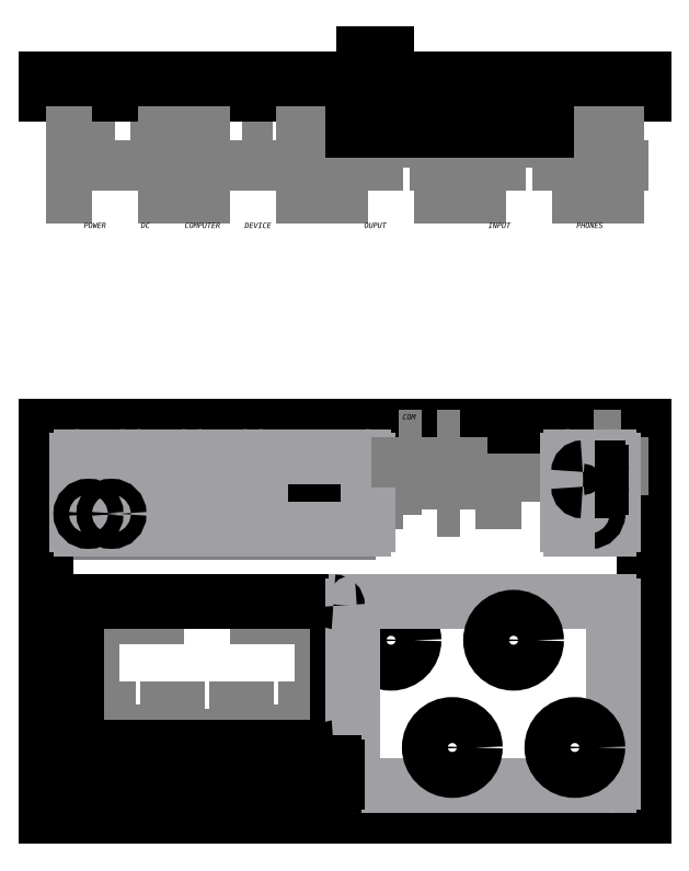
<metadata>
{"format":"dxf","ext":"dxf","renderer":"ezdxf+matplotlib","layout":"modelspace","background":"white","min_lineweight":24,"dpi":150}
</metadata>
<code>
0
SECTION
2
ENTITIES
0
LINE
8
internal
10
70
20
-28
30
0
11
70
21
-3
31
0
0
LINE
8
internal
10
86
20
-28
30
0
11
70
21
-28
31
0
0
LINE
8
internal
10
86
20
-3
30
0
11
86
21
-28
31
0
0
LINE
8
internal
10
70
20
-3
30
0
11
86
21
-3
31
0
0
LINE
8
internal
10
54
20
-28
30
0
11
54
21
-3
31
0
0
LINE
8
internal
10
70
20
-28
30
0
11
54
21
-28
31
0
0
LINE
8
internal
10
70
20
-3
30
0
11
70
21
-28
31
0
0
LINE
8
internal
10
54
20
-3
30
0
11
70
21
-3
31
0
0
LINE
8
internal
10
38
20
-28
30
0
11
38
21
-3
31
0
0
LINE
8
internal
10
54
20
-28
30
0
11
38
21
-28
31
0
0
LINE
8
internal
10
54
20
-3
30
0
11
54
21
-28
31
0
0
LINE
8
internal
10
38
20
-3
30
0
11
54
21
-3
31
0
0
LINE
8
internal
10
22
20
-28
30
0
11
22
21
-3
31
0
0
LINE
8
internal
10
38
20
-28
30
0
11
22
21
-28
31
0
0
LINE
8
internal
10
38
20
-3
30
0
11
38
21
-28
31
0
0
LINE
8
internal
10
22
20
-3
30
0
11
38
21
-3
31
0
0
LINE
8
internal
10
6
20
-28
30
0
11
6
21
-3
31
0
0
LINE
8
internal
10
22
20
-28
30
0
11
6
21
-28
31
0
0
LINE
8
internal
10
22
20
-3
30
0
11
22
21
-28
31
0
0
LINE
8
internal
10
6
20
-3
30
0
11
22
21
-3
31
0
0
LINE
8
internal
10
60.5
20
-99
30
0
11
60.5
21
-74
31
0
0
LINE
8
internal
10
60.5
20
-74
30
0
11
60.5
21
-99
31
0
0
LINE
8
internal
10
77.5
20
-74
30
0
11
60.5
21
-74
31
0
0
LINE
8
internal
10
77.5
20
-99
30
0
11
77.5
21
-74
31
0
0
LINE
8
internal
10
60.5
20
-99
30
0
11
77.5
21
-99
31
0
0
LINE
8
internal
10
42.5
20
-99
30
0
11
42.5
21
-74
31
0
0
LINE
8
internal
10
42.5
20
-74
30
0
11
42.5
21
-99
31
0
0
LINE
8
internal
10
59.5
20
-74
30
0
11
42.5
21
-74
31
0
0
LINE
8
internal
10
59.5
20
-99
30
0
11
59.5
21
-74
31
0
0
LINE
8
internal
10
42.5
20
-99
30
0
11
59.5
21
-99
31
0
0
LINE
8
internal
10
24.5
20
-99
30
0
11
24.5
21
-74
31
0
0
LINE
8
internal
10
24.5
20
-74
30
0
11
24.5
21
-99
31
0
0
LINE
8
internal
10
41.5
20
-74
30
0
11
24.5
21
-74
31
0
0
LINE
8
internal
10
41.5
20
-99
30
0
11
41.5
21
-74
31
0
0
LINE
8
internal
10
24.5
20
-99
30
0
11
41.5
21
-99
31
0
0
LINE
8
internal
10
6.5
20
-99
30
0
11
6.5
21
-74
31
0
0
LINE
8
internal
10
6.5
20
-74
30
0
11
6.5
21
-99
31
0
0
LINE
8
internal
10
23.5
20
-74
30
0
11
6.5
21
-74
31
0
0
LINE
8
internal
10
23.5
20
-99
30
0
11
23.5
21
-74
31
0
0
LINE
8
internal
10
6.5
20
-99
30
0
11
23.5
21
-99
31
0
0
LINE
8
internal
10
130
20
-18
30
0
11
130
21
-3
31
0
0
LINE
8
internal
10
139
20
-18
30
0
11
130
21
-18
31
0
0
LINE
8
internal
10
139
20
-3
30
0
11
139
21
-18
31
0
0
LINE
8
internal
10
130
20
-3
30
0
11
139
21
-3
31
0
0
LINE
8
internal
10
112
20
-20
30
0
11
112
21
-3
31
0
0
LINE
8
internal
10
124
20
-20
30
0
11
112
21
-20
31
0
0
LINE
8
internal
10
124
20
-3
30
0
11
124
21
-20
31
0
0
LINE
8
internal
10
112
20
-3
30
0
11
124
21
-3
31
0
0
LINE
8
internal
10
12
20
-50
30
0
11
12
21
-80
31
0
0
LINE
8
internal
10
72
20
-50
30
0
11
12
21
-50
31
0
0
LINE
8
internal
10
72
20
-80
30
0
11
72
21
-50
31
0
0
LINE
8
internal
10
12
20
-80
30
0
11
72
21
-80
31
0
0
LINE
8
0
10
0
20
-102
30
0
11
156
21
-102
31
0
0
LINE
8
0
10
156
20
-102
30
0
11
156
21
0
31
0
0
LINE
8
0
10
76
20
-65
30
0
11
76
21
-65
31
0
0
CIRCLE
8
0
10
90
20
-56
30
0
40
6
0
LINE
8
0
10
76
20
-47
30
0
11
76
21
-83
31
0
0
LINE
8
0
10
9
20
-84
30
0
11
75
21
-84
31
0
0
LINE
8
0
10
8
20
-47
30
0
11
8
21
-83
31
0
0
LINE
8
0
10
75
20
-46
30
0
11
9
21
-46
31
0
0
LINE
8
0
10
0
20
-102
30
0
11
0
21
0
31
0
0
LINE
8
0
10
0
20
0
30
0
11
156
21
0
31
0
0
CIRCLE
8
0
10
14
20
-14
30
0
40
4
0
MTEXT
8
0
10
14
20
3
30
0
40
1.4
41
0
46
0
71
     2
72
     1
1
\fAndale Mono|b0|i0|c0|p0;PHONES
7
textstyle0
73
     1
44
1
0
MTEXT
8
0
10
38
20
3
30
0
40
1.4
41
0
46
0
71
     2
72
     1
1
\fAndale Mono|b0|i0|c0|p0;INPUT
7
textstyle1
73
     1
44
1
0
MTEXT
8
0
10
70
20
3
30
0
40
1.4
41
0
46
0
71
     2
72
     1
1
\fAndale Mono|b0|i0|c0|p0;OUPUT
7
textstyle2
73
     1
44
1
0
LINE
8
0
10
108
20
0
30
0
11
122
21
0
31
0
0
MTEXT
8
0
10
147
20
3
30
0
40
1.4
41
0
46
0
71
     2
72
     1
1
\fAndale Mono|b0|i0|c0|p0;POWER
7
textstyle3
73
     1
44
1
0
MTEXT
8
0
10
135
20
3
30
0
40
1.4
41
0
46
0
71
     2
72
     1
1
\fAndale Mono|b0|i0|c0|p0;DC
7
textstyle4
73
     1
44
1
0
MTEXT
8
0
10
118
20
3
30
0
40
1.4
41
0
46
0
71
     2
72
     1
1
\fAndale Mono|b0|i0|c0|p0;COMPUTER
7
textstyle5
73
     1
44
1
0
MTEXT
8
0
10
105
20
3
30
0
40
1.4
41
0
46
0
71
     2
72
     1
1
\fAndale Mono|b0|i0|c0|p0;DEVICE
7
textstyle6
73
     1
44
1
0
CIRCLE
8
0
10
30
20
-14
30
0
40
4
0
CIRCLE
8
0
10
46
20
-14
30
0
40
4
0
CIRCLE
8
0
10
70
20
-14
30
0
40
4
0
CIRCLE
8
0
10
30
20
-23
30
0
40
2
0
CIRCLE
8
0
10
46
20
-23
30
0
40
2
0
CIRCLE
8
0
10
67
20
-23
30
0
40
2
0
CIRCLE
8
0
10
73
20
-23
30
0
40
2
0
ARC
8
outlines
10
57
20
-9
30
0
40
1
50
90
51
180
0
ARC
8
outlines
10
83
20
-9
30
0
40
1
50
0
51
90
0
ARC
8
outlines
10
83
20
-26
30
0
40
1
50
270
51
0
0
ARC
8
outlines
10
57
20
-26
30
0
40
1
50
180
51
270
0
ARC
8
outlines
10
51
20
-26
30
0
40
1
50
270
51
0
0
ARC
8
outlines
10
41
20
-26
30
0
40
1
50
180
51
270
0
ARC
8
outlines
10
35
20
-26
30
0
40
1
50
270
51
0
0
ARC
8
outlines
10
25
20
-26
30
0
40
1
50
180
51
270
0
ARC
8
outlines
10
19
20
-26
30
0
40
1
50
270
51
0
0
ARC
8
outlines
10
9
20
-26
30
0
40
1
50
180
51
270
0
ARC
8
outlines
10
9
20
-9
30
0
40
1
50
90
51
180
0
ARC
8
outlines
10
19
20
-9
30
0
40
1
50
0
51
90
0
ARC
8
outlines
10
51
20
-9
30
0
40
1
50
0
51
90
0
ARC
8
outlines
10
41
20
-9
30
0
40
1
50
90
51
180
0
ARC
8
outlines
10
35
20
-9
30
0
40
1
50
0
51
90
0
ARC
8
outlines
10
25
20
-9
30
0
40
1
50
90
51
180
0
LINE
8
outlines
10
56
20
-26
30
0
11
56
21
-9
31
0
0
LINE
8
outlines
10
83
20
-27
30
0
11
57
21
-27
31
0
0
LINE
8
outlines
10
84
20
-9
30
0
11
84
21
-26
31
0
0
LINE
8
outlines
10
57
20
-8
30
0
11
83
21
-8
31
0
0
LINE
8
outlines
10
8
20
-26
30
0
11
8
21
-9
31
0
0
LINE
8
outlines
10
19
20
-27
30
0
11
9
21
-27
31
0
0
LINE
8
outlines
10
20
20
-9
30
0
11
20
21
-26
31
0
0
LINE
8
outlines
10
9
20
-8
30
0
11
19
21
-8
31
0
0
LINE
8
outlines
10
40
20
-26
30
0
11
40
21
-9
31
0
0
LINE
8
outlines
10
51
20
-27
30
0
11
41
21
-27
31
0
0
LINE
8
outlines
10
52
20
-9
30
0
11
52
21
-26
31
0
0
LINE
8
outlines
10
41
20
-8
30
0
11
51
21
-8
31
0
0
LINE
8
outlines
10
24
20
-26
30
0
11
24
21
-9
31
0
0
LINE
8
outlines
10
35
20
-27
30
0
11
25
21
-27
31
0
0
LINE
8
outlines
10
36
20
-9
30
0
11
36
21
-26
31
0
0
LINE
8
outlines
10
25
20
-8
30
0
11
35
21
-8
31
0
0
LINE
8
outlines
10
80
20
-47
30
0
11
80
21
-93
31
0
0
LINE
8
outlines
10
147
20
-46
30
0
11
81
21
-46
31
0
0
LINE
8
outlines
10
148
20
-93
30
0
11
148
21
-47
31
0
0
LINE
8
outlines
10
81
20
-94
30
0
11
147
21
-94
31
0
0
ARC
8
0
10
9
20
-89
30
0
40
1
50
90
51
180
0
LINE
8
0
10
8
20
-89
30
0
11
8
21
-93
31
0
0
ARC
8
0
10
9
20
-93
30
0
40
1
50
180
51
270
0
ARC
8
0
10
21
20
-93
30
0
40
1
50
270
51
0
0
LINE
8
0
10
9
20
-94
30
0
11
21
21
-94
31
0
0
ARC
8
0
10
21
20
-89
30
0
40
1
50
0
51
90
0
LINE
8
0
10
22
20
-93
30
0
11
22
21
-89
31
0
0
LINE
8
0
10
21
20
-88
30
0
11
9
21
-88
31
0
0
ARC
8
0
10
27
20
-89
30
0
40
1
50
90
51
180
0
LINE
8
0
10
26
20
-89
30
0
11
26
21
-93
31
0
0
ARC
8
0
10
27
20
-93
30
0
40
1
50
180
51
270
0
ARC
8
0
10
39
20
-93
30
0
40
1
50
270
51
0
0
LINE
8
0
10
27
20
-94
30
0
11
39
21
-94
31
0
0
ARC
8
0
10
39
20
-89
30
0
40
1
50
0
51
90
0
LINE
8
0
10
40
20
-93
30
0
11
40
21
-89
31
0
0
LINE
8
0
10
39
20
-88
30
0
11
27
21
-88
31
0
0
ARC
8
0
10
45
20
-89
30
0
40
1
50
90
51
180
0
LINE
8
0
10
44
20
-89
30
0
11
44
21
-93
31
0
0
ARC
8
0
10
45
20
-93
30
0
40
1
50
180
51
270
0
ARC
8
0
10
57
20
-93
30
0
40
1
50
270
51
0
0
LINE
8
0
10
45
20
-94
30
0
11
57
21
-94
31
0
0
ARC
8
0
10
57
20
-89
30
0
40
1
50
0
51
90
0
LINE
8
0
10
58
20
-93
30
0
11
58
21
-89
31
0
0
LINE
8
0
10
57
20
-88
30
0
11
45
21
-88
31
0
0
ARC
8
0
10
9
20
-83
30
0
40
1
50
180
51
270
0
ARC
8
0
10
75
20
-83
30
0
40
1
50
270
51
0
0
ARC
8
0
10
75
20
-47
30
0
40
1
50
0
51
90
0
ARC
8
outlines
10
81
20
-47
30
0
40
1
50
90
51
180
0
ARC
8
0
10
9
20
-47
30
0
40
1
50
90
51
180
0
ARC
8
outlines
10
147
20
-47
30
0
40
1
50
0
51
90
0
ARC
8
outlines
10
147
20
-93
30
0
40
1
50
270
51
0
0
ARC
8
outlines
10
81
20
-93
30
0
40
1
50
180
51
270
0
CIRCLE
8
0
10
106
20
-84
30
0
40
6
0
CIRCLE
8
0
10
122
20
-56
30
0
40
6
0
CIRCLE
8
0
10
138
20
-84
30
0
40
6
0
LINE
8
internal
10
18
20
61.5
30
0
11
18
21
74.5
31
0
0
LINE
8
internal
10
8
20
74.5
30
0
11
8
21
61.5
31
0
0
LINE
8
internal
10
18
20
74.5
30
0
11
8
21
74.5
31
0
0
LINE
8
internal
10
31
20
61.5
30
0
11
31
21
74.5
31
0
0
LINE
8
internal
10
156
20
60
30
0
11
0
21
60
31
0
0
MTEXT
8
0
10
142
20
53
30
0
40
1.4
41
0
46
0
71
     2
72
     1
1
\fAndale Mono|b0|i0|c0|p0;PHONES
7
textstyle7
73
     1
44
1
0
LINE
8
internal
10
22
20
74.5
30
0
11
22
21
61.5
31
0
0
LINE
8
internal
10
31
20
74.5
30
0
11
22
21
74.5
31
0
0
MTEXT
8
0
10
118
20
53
30
0
40
1.4
41
0
46
0
71
     2
72
     1
1
\fAndale Mono|b0|i0|c0|p0;INPUT
7
textstyle8
73
     1
44
1
0
LINE
8
internal
10
59
20
61.5
30
0
11
59
21
74.5
31
0
0
MTEXT
8
0
10
86
20
53
30
0
40
1.4
41
0
46
0
71
     2
72
     1
1
\fAndale Mono|b0|i0|c0|p0;OUPUT
7
textstyle9
73
     1
44
1
0
LINE
8
internal
10
51
20
74.5
30
0
11
51
21
61.5
31
0
0
LINE
8
internal
10
59
20
74.5
30
0
11
51
21
74.5
31
0
0
LINE
8
internal
10
47
20
61.5
30
0
11
47
21
74.5
31
0
0
LINE
8
internal
10
35
20
74.5
30
0
11
35
21
61.5
31
0
0
MTEXT
8
0
10
13
20
53
30
0
40
1.4
41
0
46
0
71
     2
72
     1
1
\fAndale Mono|b0|i0|c0|p0;POWER
7
textstyle10
73
     1
44
1
0
LINE
8
internal
10
47
20
74.5
30
0
11
35
21
74.5
31
0
0
MTEXT
8
0
10
26
20
53
30
0
40
1.4
41
0
46
0
71
     2
72
     1
1
\fAndale Mono|b0|i0|c0|p0;DC
7
textstyle11
73
     1
44
1
0
MTEXT
8
0
10
41
20
53
30
0
40
1.4
41
0
46
0
71
     2
72
     1
1
\fAndale Mono|b0|i0|c0|p0;COMPUTER
7
textstyle12
73
     1
44
1
0
MTEXT
8
0
10
55
20
53
30
0
40
1.4
41
0
46
0
71
     2
72
     1
1
\fAndale Mono|b0|i0|c0|p0;DEVICE
7
textstyle13
73
     1
44
1
0
LINE
8
internal
10
70
20
74.5
30
0
11
70
21
61.5
31
0
0
LINE
8
internal
10
102
20
74.5
30
0
11
70
21
74.5
31
0
0
LINE
8
internal
10
86
20
74.5
30
0
11
86
21
61.5
31
0
0
LINE
8
internal
10
118
20
74.5
30
0
11
102
21
74.5
31
0
0
LINE
8
internal
10
118
20
61.5
30
0
11
118
21
74.5
31
0
0
LINE
8
internal
10
102
20
74.5
30
0
11
102
21
61.5
31
0
0
LINE
8
internal
10
134
20
61.5
30
0
11
134
21
74.5
31
0
0
LINE
8
internal
10
134
20
74.5
30
0
11
118
21
74.5
31
0
0
LINE
8
internal
10
150
20
61.5
30
0
11
150
21
74.5
31
0
0
LINE
8
internal
10
150
20
74.5
30
0
11
134
21
74.5
31
0
0
LINE
8
internal
10
156
20
61.5
30
0
11
0
21
61.5
31
0
0
LINE
8
0
10
156
20
86.5
30
0
11
2.84e-14
21
86.5
31
0
0
LINE
8
internal
10
156
20
77
30
0
11
0
21
77
31
0
0
LINE
8
internal
10
156
20
75.5
30
0
11
0
21
75.5
31
0
0
LINE
8
0
10
130.5
20
77
30
0
11
121.5
21
77
31
0
0
LINE
8
0
10
121.5
20
77
30
0
11
121.5
21
80.5
31
0
0
LINE
8
0
10
121.5
20
80.5
30
0
11
130.5
21
80.5
31
0
0
LINE
8
0
10
130.5
20
80.5
30
0
11
130.5
21
77
31
0
0
LINE
8
0
10
114.5
20
77
30
0
11
105.5
21
77
31
0
0
LINE
8
0
10
105.5
20
77
30
0
11
105.5
21
80.5
31
0
0
LINE
8
0
10
105.5
20
80.5
30
0
11
114.5
21
80.5
31
0
0
LINE
8
0
10
114.5
20
80.5
30
0
11
114.5
21
77
31
0
0
LINE
8
0
10
156
20
90.5
30
0
11
-2.84e-14
21
90.5
31
0
0
LINE
8
0
10
80
20
77
30
0
11
92
21
77
31
0
0
LINE
8
0
10
92
20
77
30
0
11
92
21
84
31
0
0
LINE
8
0
10
92
20
84
30
0
11
80
21
84
31
0
0
LINE
8
0
10
80
20
84
30
0
11
80
21
77
31
0
0
LINE
8
0
10
83
20
84
30
0
11
89
21
84
31
0
0
LINE
8
0
10
89
20
84
30
0
11
89
21
97
31
0
0
LINE
8
0
10
89
20
97
30
0
11
83
21
97
31
0
0
LINE
8
0
10
83
20
97
30
0
11
83
21
84
31
0
0
LINE
8
internal
10
143
20
-3
30
0
11
150
21
-3
31
0
0
LINE
8
internal
10
150
20
-3
30
0
11
150
21
-18
31
0
0
LINE
8
internal
10
150
20
-18
30
0
11
143
21
-18
31
0
0
LINE
8
internal
10
143
20
-18
30
0
11
143
21
-3
31
0
0
LINE
8
internal
10
102
20
-3
30
0
11
108
21
-3
31
0
0
LINE
8
internal
10
108
20
-3
30
0
11
108
21
-22
31
0
0
LINE
8
internal
10
108
20
-22
30
0
11
102
21
-22
31
0
0
LINE
8
internal
10
102
20
-22
30
0
11
102
21
-3
31
0
0
LINE
8
outlines
10
147
20
-27
30
0
11
137
21
-27
31
0
0
ARC
8
outlines
10
147
20
-9
30
0
40
1
50
0
51
90
0
LINE
8
outlines
10
148
20
-9
30
0
11
148
21
-26
31
0
0
ARC
8
outlines
10
147
20
-26
30
0
40
1
50
270
51
0
0
LINE
8
outlines
10
137
20
-8
30
0
11
147
21
-8
31
0
0
ARC
8
0
10
144
20
-16
30
0
40
1
50
270
51
0
0
LINE
8
0
10
140
20
-17
30
0
11
144
21
-17
31
0
0
ARC
8
0
10
144
20
-12
30
0
40
1
50
0
51
90
0
LINE
8
0
10
145
20
-16
30
0
11
145
21
-12
31
0
0
LINE
8
0
10
144
20
-11
30
0
11
140
21
-11
31
0
0
CIRCLE
8
0
10
11
20
-23
30
0
40
2
0
CIRCLE
8
0
10
17
20
-23
30
0
40
2
0
ARC
8
0
10
63
20
-89
30
0
40
1
50
90
51
180
0
LINE
8
0
10
62
20
-89
30
0
11
62
21
-93
31
0
0
ARC
8
0
10
63
20
-93
30
0
40
1
50
180
51
270
0
ARC
8
0
10
75
20
-93
30
0
40
1
50
270
51
0
0
LINE
8
0
10
63
20
-94
30
0
11
75
21
-94
31
0
0
ARC
8
0
10
75
20
-89
30
0
40
1
50
0
51
90
0
LINE
8
0
10
76
20
-93
30
0
11
76
21
-89
31
0
0
LINE
8
0
10
75
20
-88
30
0
11
63
21
-88
31
0
0
LINE
8
0
10
139
20
-16
30
0
11
139
21
-12
31
0
0
CIRCLE
8
0
10
142
20
-23
30
0
40
2
0
LINE
8
outlines
10
136
20
-9
30
0
11
136
21
-26
31
0
0
ARC
8
outlines
10
137
20
-9
30
0
40
1
50
90
51
180
0
ARC
8
outlines
10
137
20
-26
30
0
40
1
50
180
51
270
0
ARC
8
0
10
140
20
-16
30
0
40
1
50
180
51
270
0
ARC
8
0
10
140
20
-12
30
0
40
1
50
90
51
180
0
LINE
8
internal
10
92
20
-16
30
0
11
98
21
-16
31
0
0
LINE
8
internal
10
98
20
-16
30
0
11
98
21
-3
31
0
0
LINE
8
internal
10
98
20
-3
30
0
11
92
21
-3
31
0
0
LINE
8
internal
10
92
20
-3
30
0
11
92
21
-16
31
0
0
MTEXT
8
0
10
95
20
3
30
0
40
1.4
41
0
46
0
71
     2
72
     1
1
\fAndale Mono|b0|i0|c0|p0;COM\P
7
textstyle14
73
     1
44
1
0
ENDSEC
0
EOF

</code>
